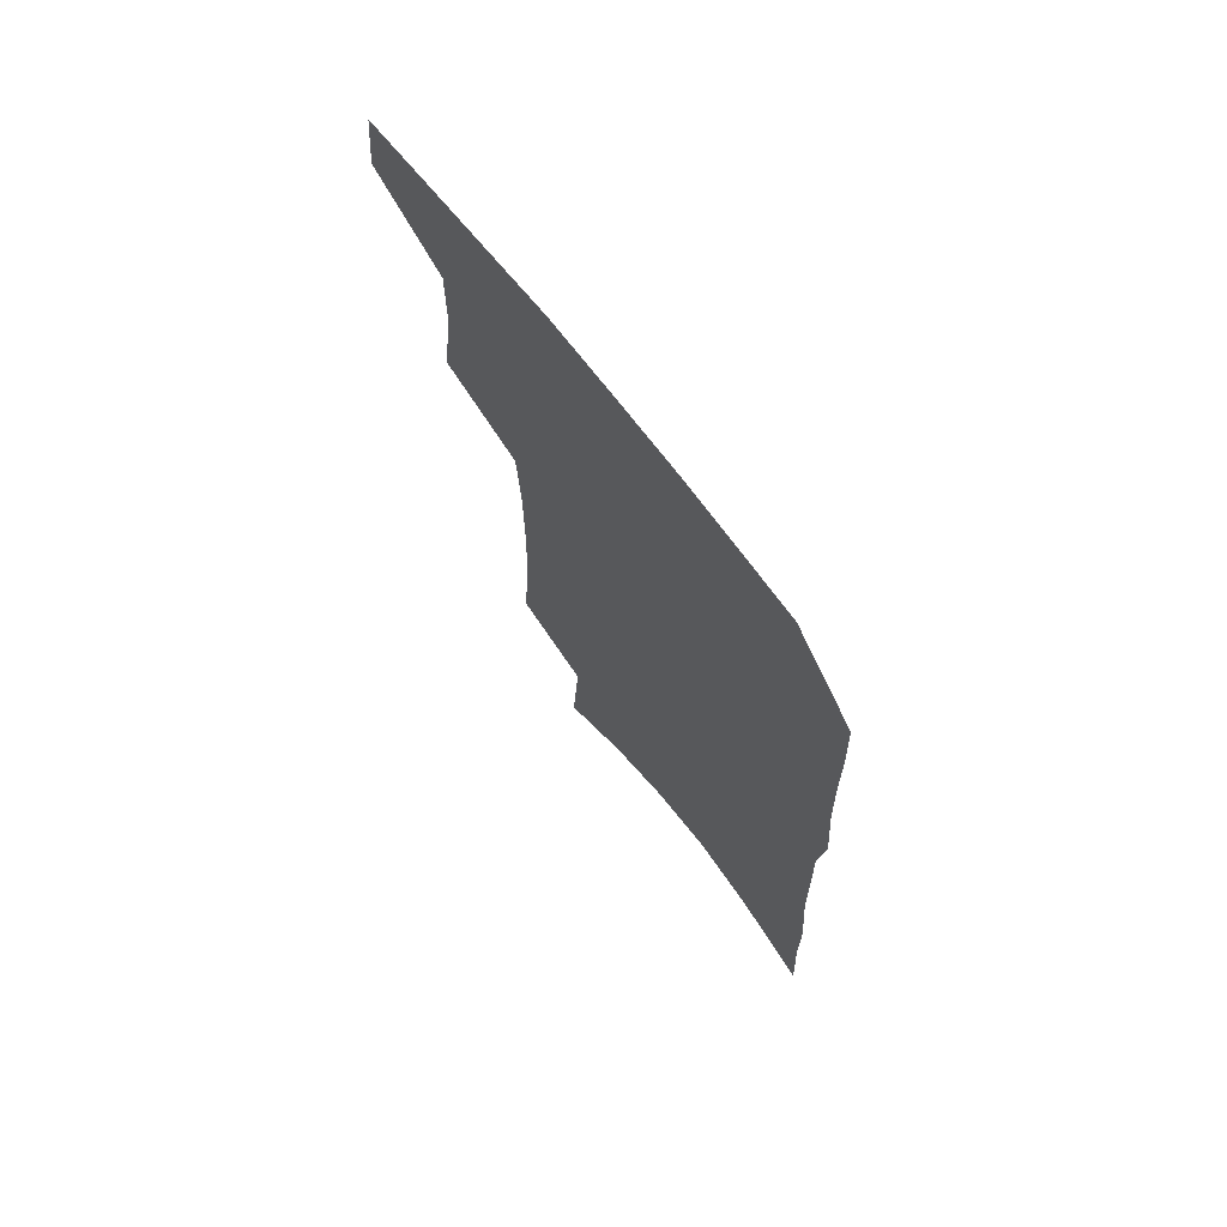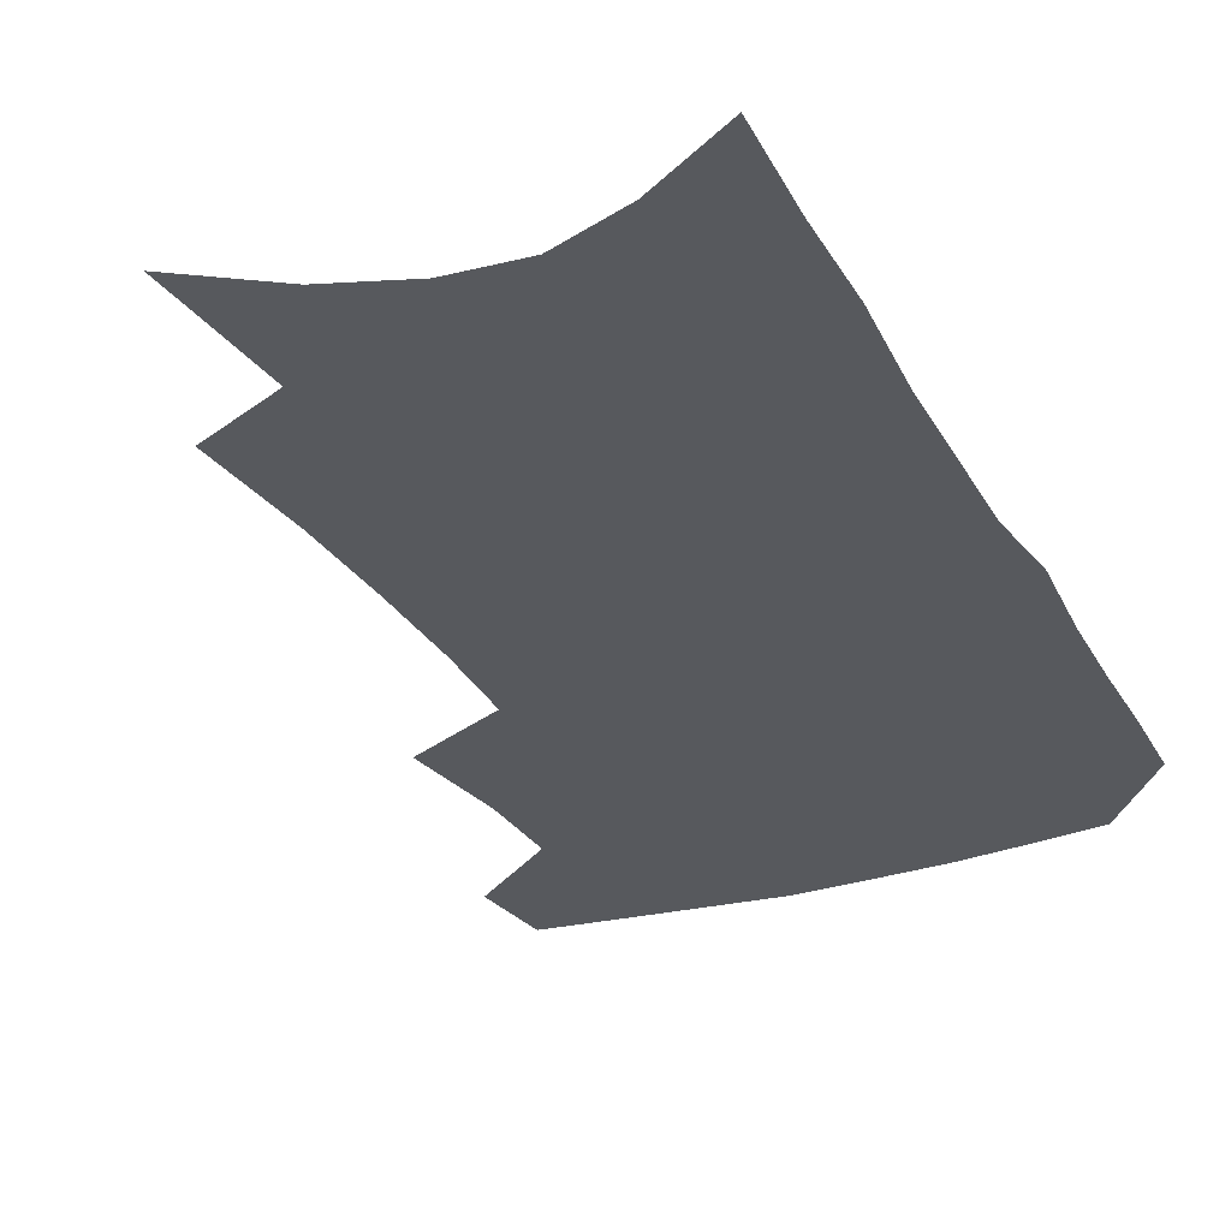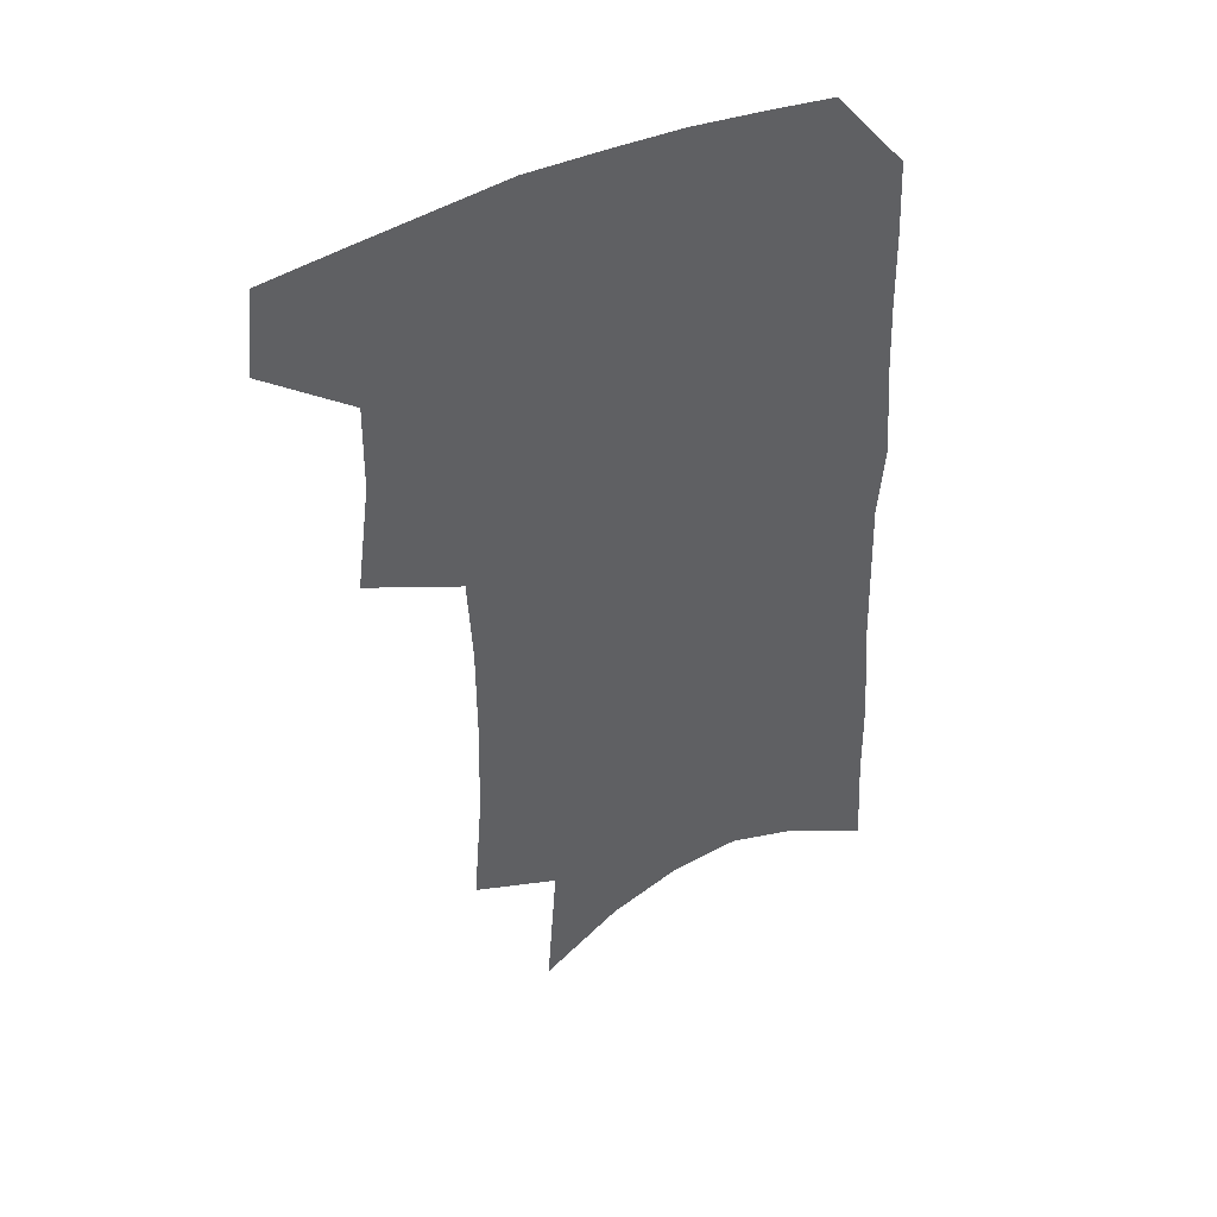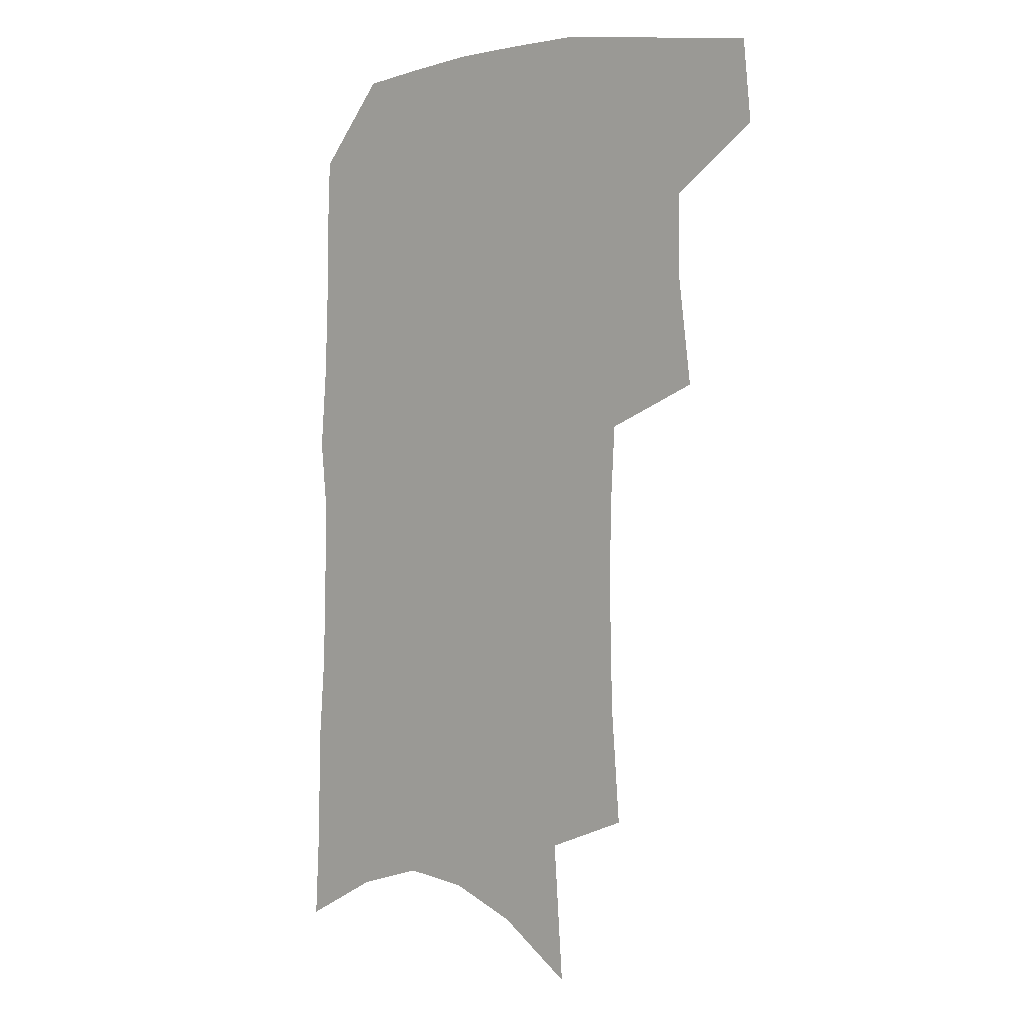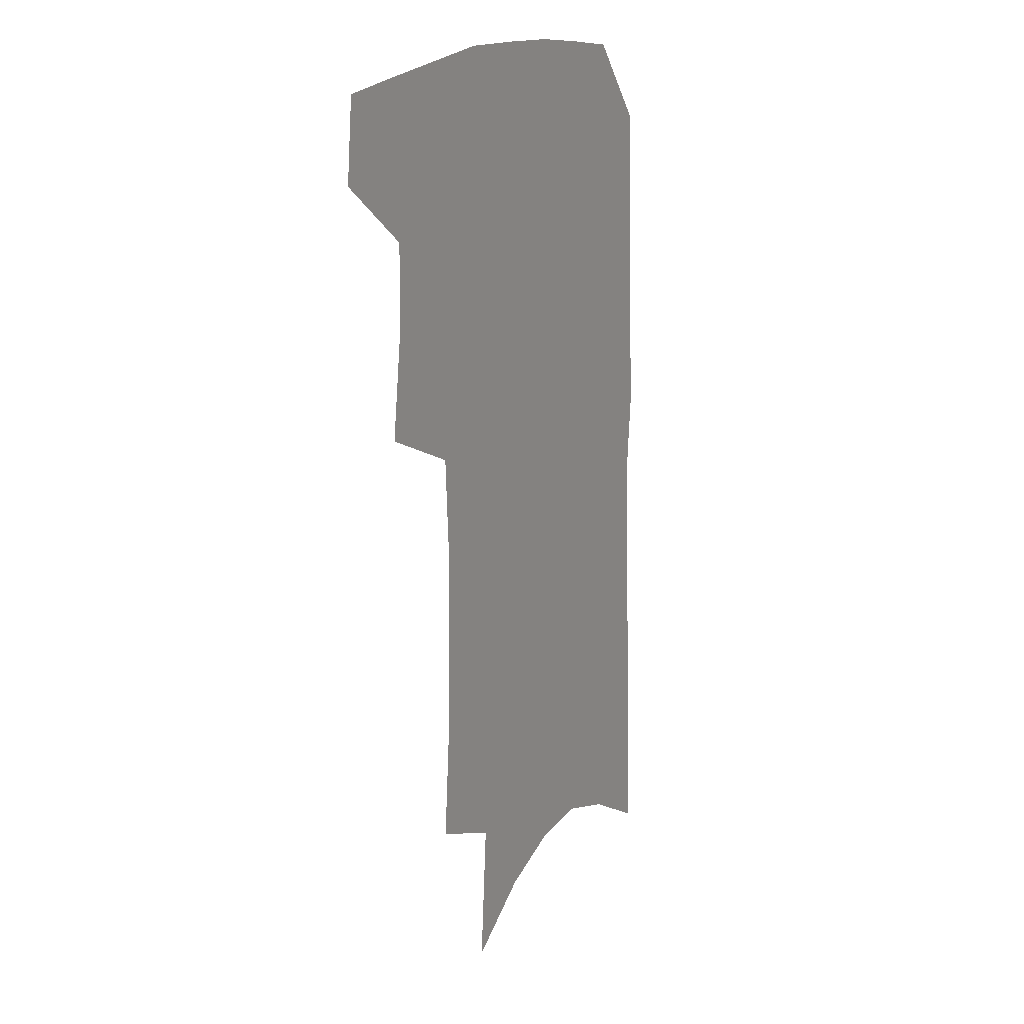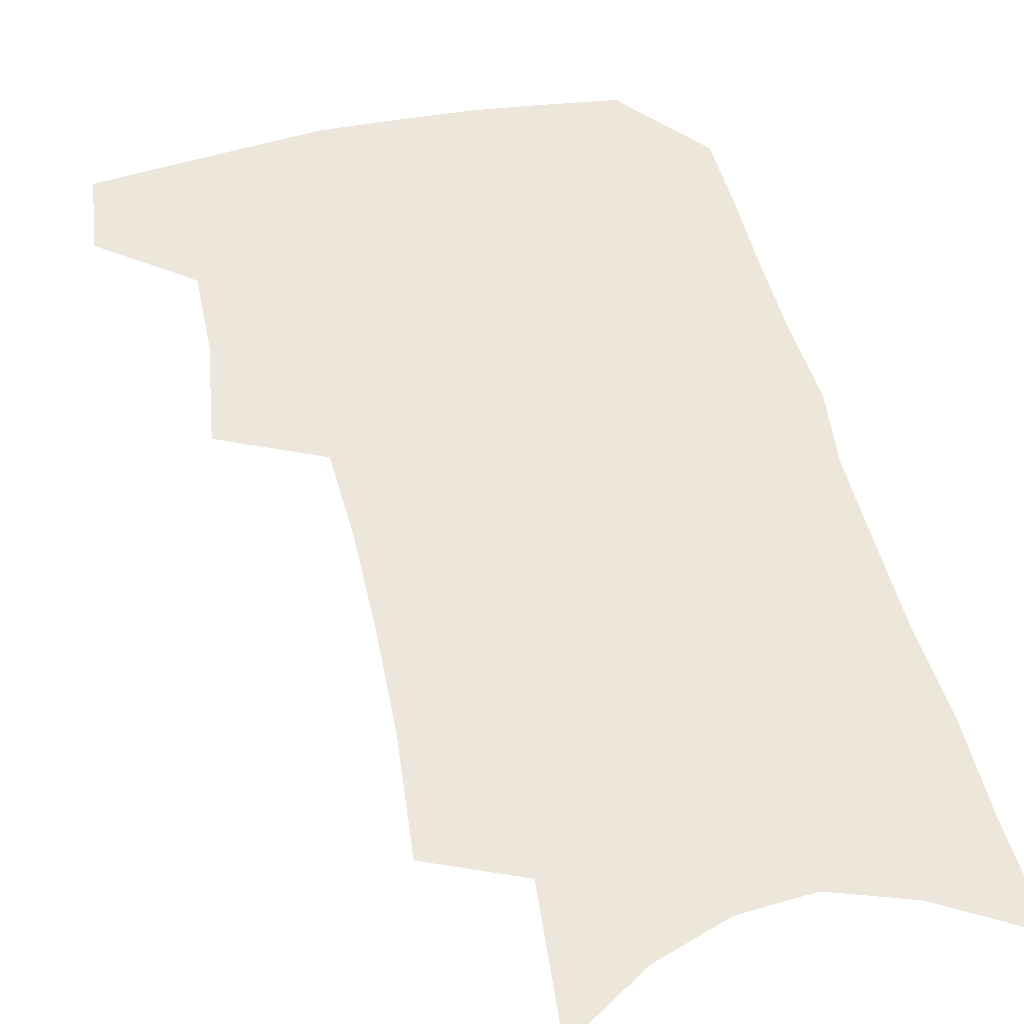
<metadata>
{"format":"obj","ext":"obj","renderer":"f3d","projection":"perspective","resolution":1024,"background":"white","views":[{"elev":71.8,"azim":52.0,"up":"+Y"},{"elev":-29.0,"azim":25.5,"up":"+Z"},{"elev":44.8,"azim":-28.3,"up":"+Y"},{"elev":2.8,"azim":-139.0,"up":"+Y"},{"elev":17.2,"azim":-61.3,"up":"+Y"},{"elev":51.0,"azim":-12.4,"up":"+Z"}]}
</metadata>
<code>
v 490.2 469.6 0
v 493.3 499.7 0
v 516.5 375.4 0
v 521.6 414.6 0
v 522 445.9 0
v 524.3 476.5 0
v 521.2 503.1 0
v 549.4 207.6 0
v 552.9 251.8 0
v 553.9 290.4 0
v 553.8 326.9 0
v 552 359.7 0
v 551.6 393.1 0
v 552.1 424.1 0
v 552.6 452.9 0
v 551.8 479.3 0
v 548.4 506.3 0
v 577.7 141.4 0
v 581.5 194.3 0
v 583.4 238.4 0
v 582.4 273.1 0
v 582.6 310.2 0
v 581.5 342.3 0
v 579.2 370.2 0
v 579.6 402 0
v 579.9 430.5 0
v 579.9 456.6 0
v 578.6 481.3 0
v 575.2 509.4 0
v 606.5 160.8 0
v 609.1 213.8 0
v 608.1 248.6 0
v 607 282.2 0
v 606.3 316.2 0
v 605.3 347.8 0
v 604.4 376.3 0
v 603.9 404.2 0
v 604.2 432.2 0
v 604.4 457.8 0
v 604.1 482.4 0
v 603 509 0
v 633 170.8 0
v 632.8 216.1 0
v 631.7 253.2 0
v 630.4 286.7 0
v 629.5 316.7 0
v 628.4 347.6 0
v 628 378.6 0
v 627.9 406.4 0
v 628 433.4 0
v 628.6 458.2 0
v 629.5 482 0
v 629.6 508 0
v 658.7 173.2 0
v 656.7 215.4 0
v 656.2 248 0
v 654.4 282.4 0
v 652.4 318.7 0
v 651.3 349.2 0
v 651.8 375.7 0
v 651.7 403.9 0
v 651.2 432.2 0
v 652 457 0
v 653.7 480.9 0
v 655.9 505.4 0
v 686.1 164.2 0
v 683.1 205.4 0
v 681.8 240.8 0
v 678.6 278.3 0
v 678.7 308.8 0
v 677.1 340.8 0
v 676.4 370.4 0
v 677 398.1 0
v 678 424.9 0
v 677.8 452.1 0
v 677.4 478.9 0
v 680.7 502.4 0
v 691 541 0
v 717.5 146.4 0
v 715.3 185.7 0
v 714.8 220.3 0
v 711.8 257.6 0
v 710.9 290.7 0
v 710 323 0
v 712.6 351.1 0
v 709.9 383.4 0
v 708.7 413.6 0
v 708.2 442.3 0
v 707 470.9 0
f 5 6 1
f 1 6 2
f 6 7 2
f 12 13 3
f 3 13 4
f 13 14 4
f 4 14 5
f 14 15 5
f 5 15 6
f 15 16 6
f 6 16 7
f 16 17 7
f 19 20 8
f 8 20 9
f 20 21 9
f 9 21 10
f 21 22 10
f 10 22 11
f 22 23 11
f 11 23 12
f 23 24 12
f 12 24 13
f 24 25 13
f 13 25 14
f 25 26 14
f 14 26 15
f 26 27 15
f 15 27 16
f 27 28 16
f 16 28 17
f 28 29 17
f 18 30 19
f 30 31 19
f 19 31 20
f 31 32 20
f 20 32 21
f 32 33 21
f 21 33 22
f 33 34 22
f 22 34 23
f 34 35 23
f 23 35 24
f 35 36 24
f 24 36 25
f 36 37 25
f 25 37 26
f 37 38 26
f 26 38 27
f 38 39 27
f 27 39 28
f 39 40 28
f 28 40 29
f 40 41 29
f 30 42 31
f 42 43 31
f 31 43 32
f 43 44 32
f 32 44 33
f 44 45 33
f 33 45 34
f 45 46 34
f 34 46 35
f 46 47 35
f 35 47 36
f 47 48 36
f 36 48 37
f 48 49 37
f 37 49 38
f 49 50 38
f 38 50 39
f 50 51 39
f 39 51 40
f 51 52 40
f 40 52 41
f 52 53 41
f 42 54 43
f 54 55 43
f 43 55 44
f 55 56 44
f 44 56 45
f 56 57 45
f 45 57 46
f 57 58 46
f 46 58 47
f 58 59 47
f 47 59 48
f 59 60 48
f 48 60 49
f 60 61 49
f 49 61 50
f 61 62 50
f 50 62 51
f 62 63 51
f 51 63 52
f 63 64 52
f 52 64 53
f 64 65 53
f 54 66 55
f 66 67 55
f 55 67 56
f 67 68 56
f 56 68 57
f 68 69 57
f 57 69 58
f 69 70 58
f 58 70 59
f 70 71 59
f 59 71 60
f 71 72 60
f 60 72 61
f 72 73 61
f 61 73 62
f 73 74 62
f 62 74 63
f 74 75 63
f 63 75 64
f 75 76 64
f 64 76 65
f 76 77 65
f 66 79 67
f 79 80 67
f 67 80 68
f 80 81 68
f 68 81 69
f 81 82 69
f 69 82 70
f 82 83 70
f 70 83 71
f 83 84 71
f 71 84 72
f 84 85 72
f 72 85 73
f 85 86 73
f 73 86 74
f 86 87 74
f 74 87 75
f 87 88 75
f 75 88 76
f 88 89 76
f 76 89 77

</code>
